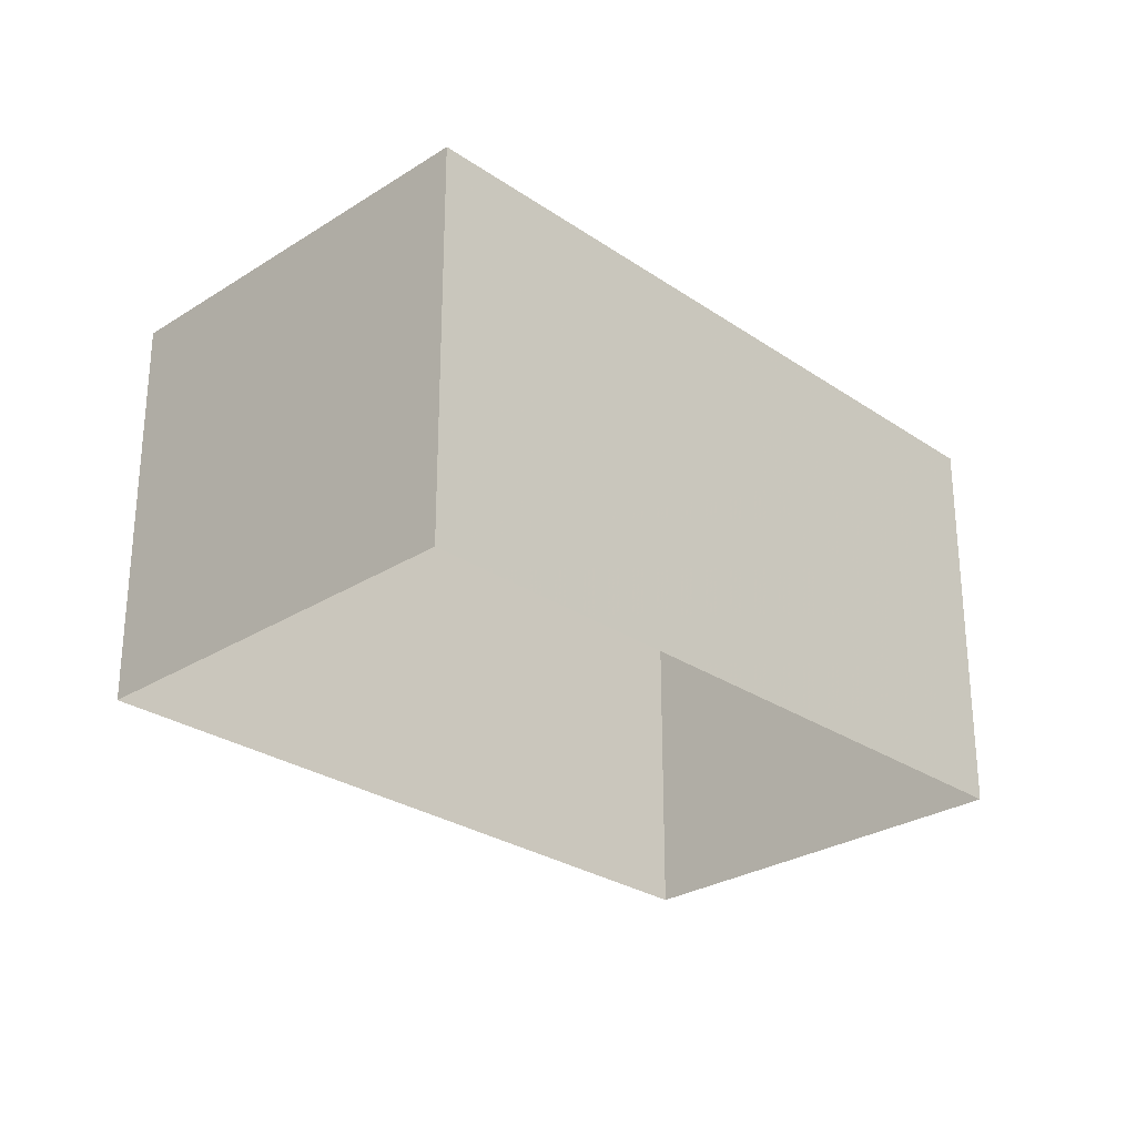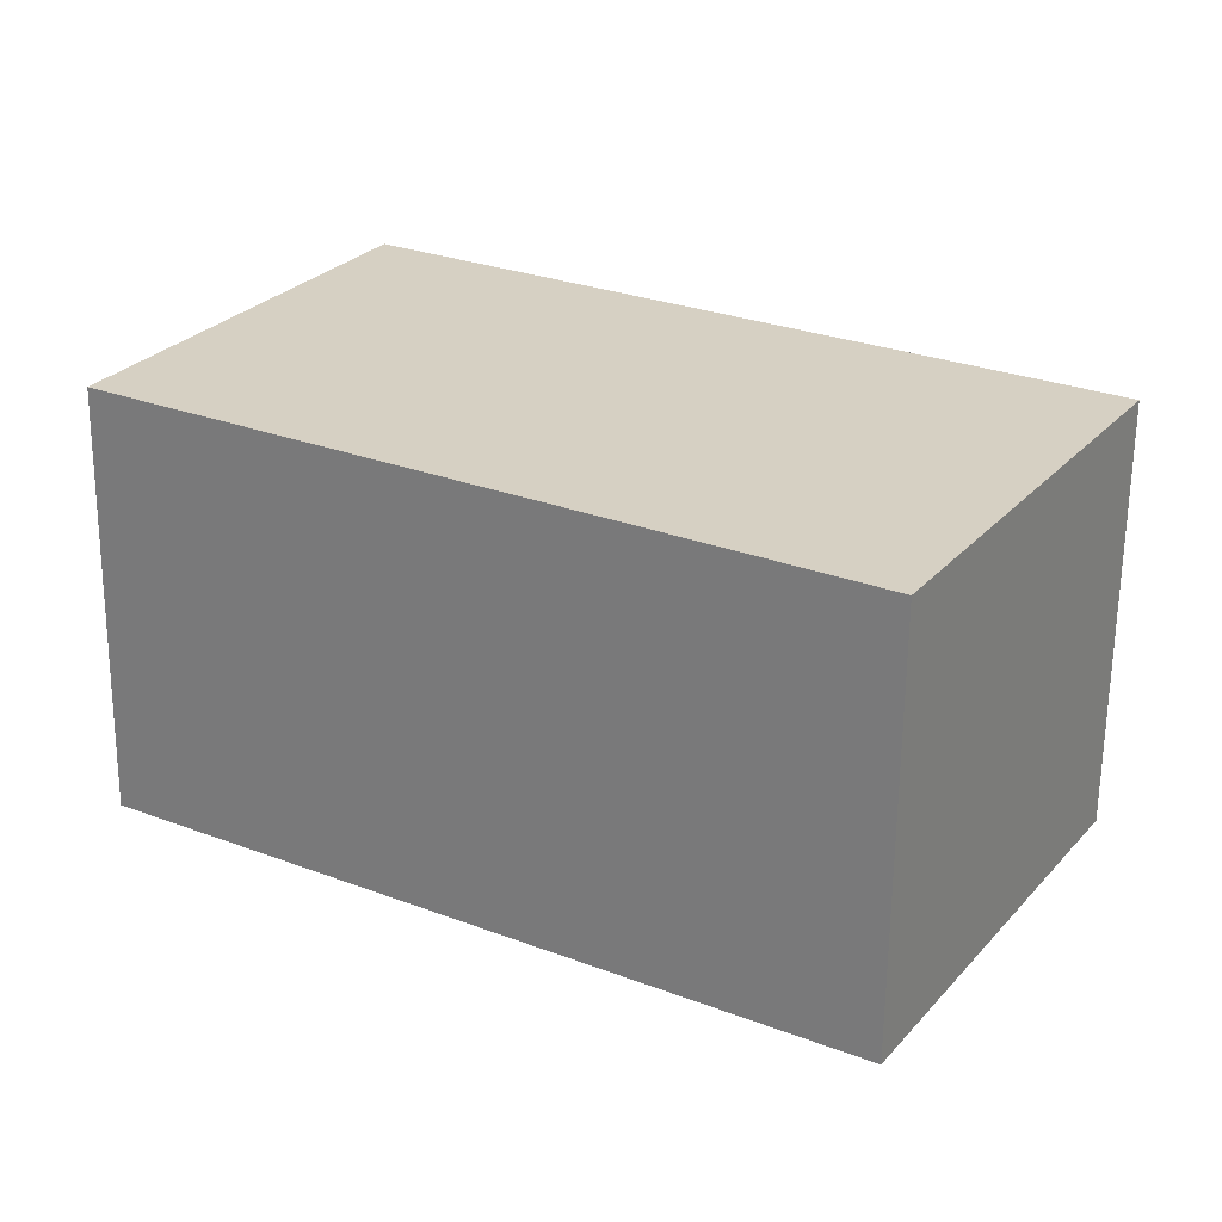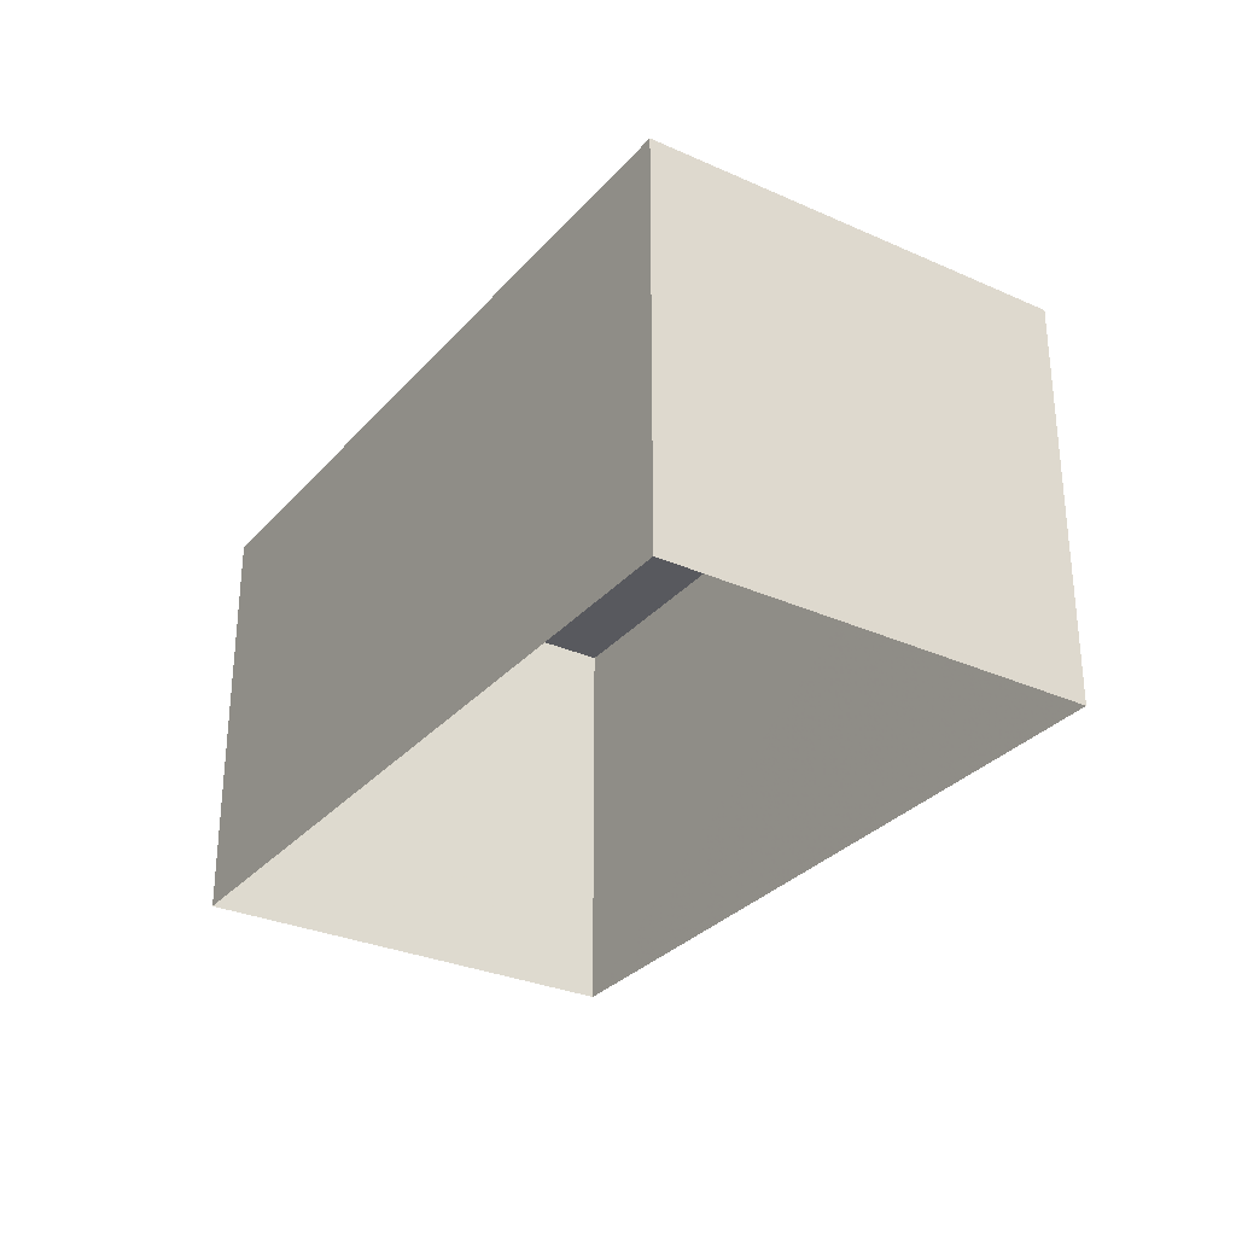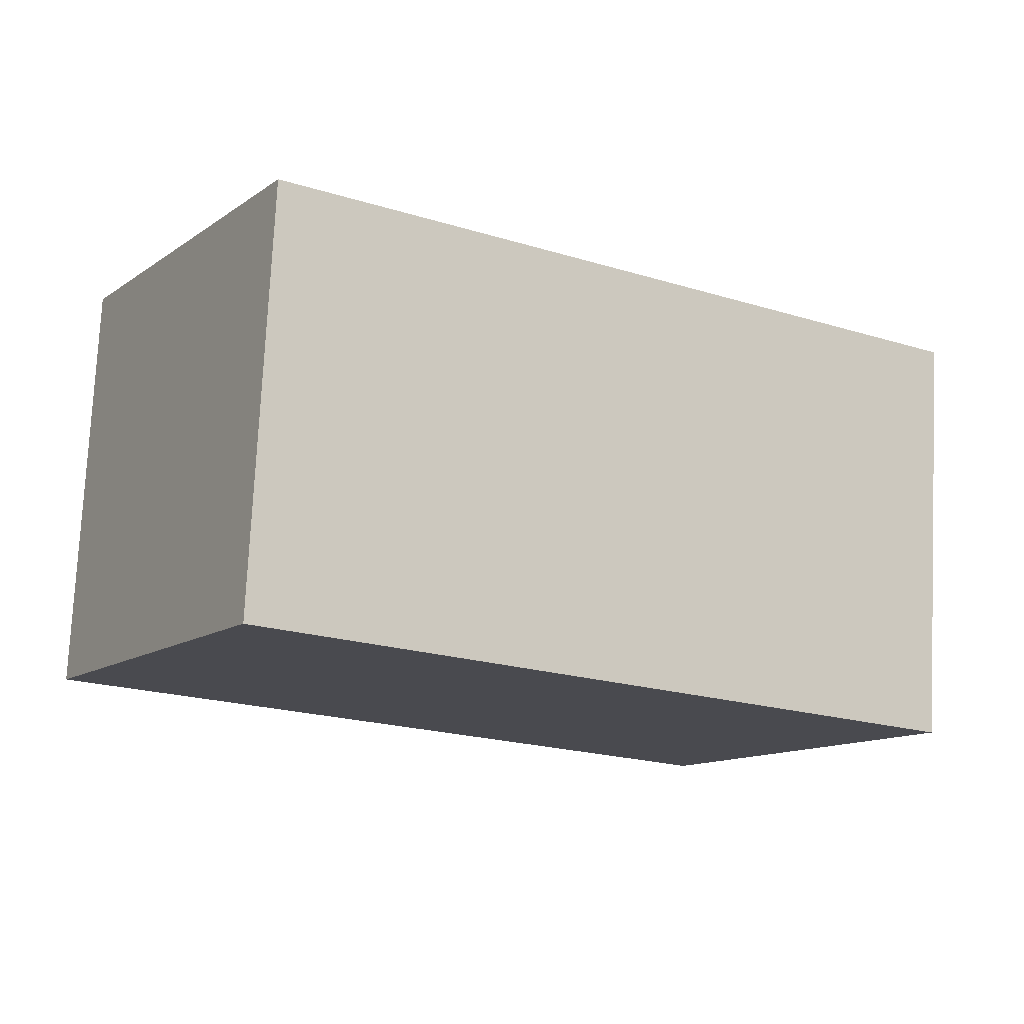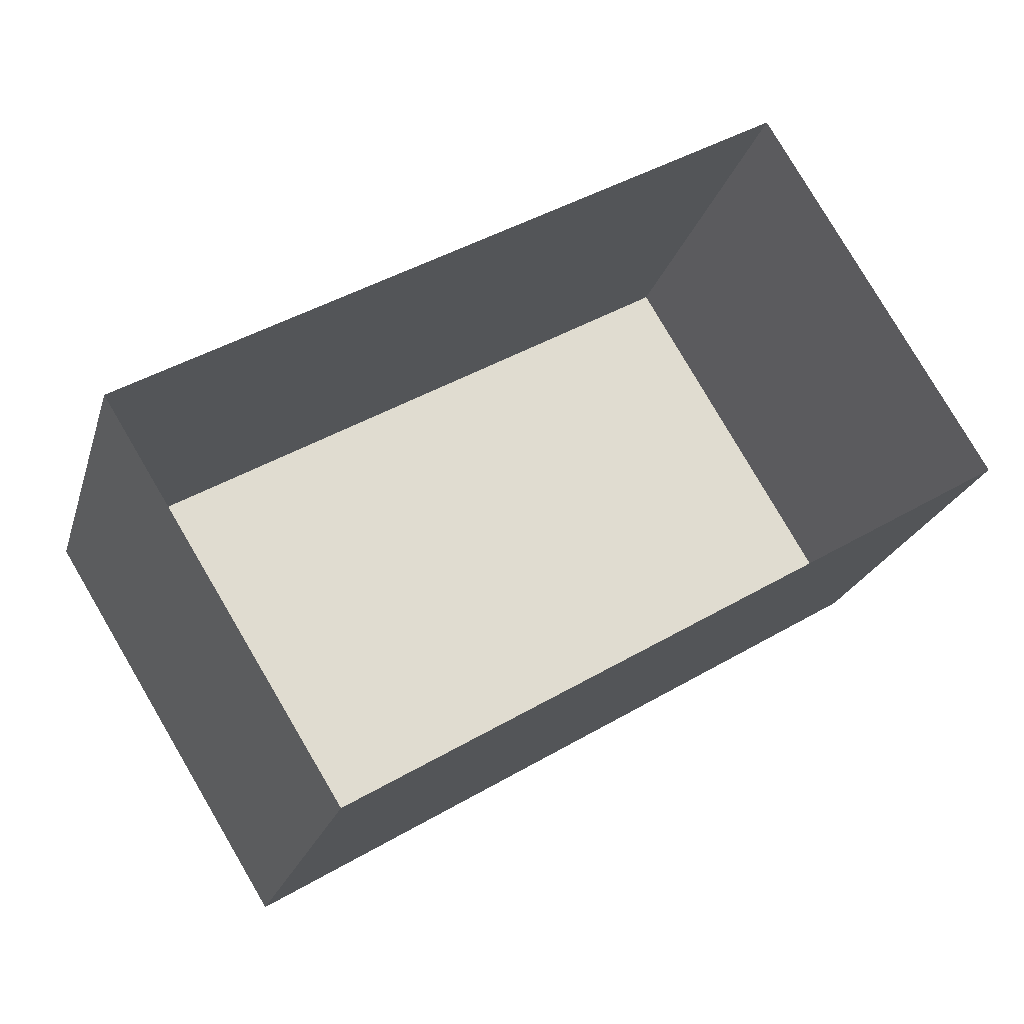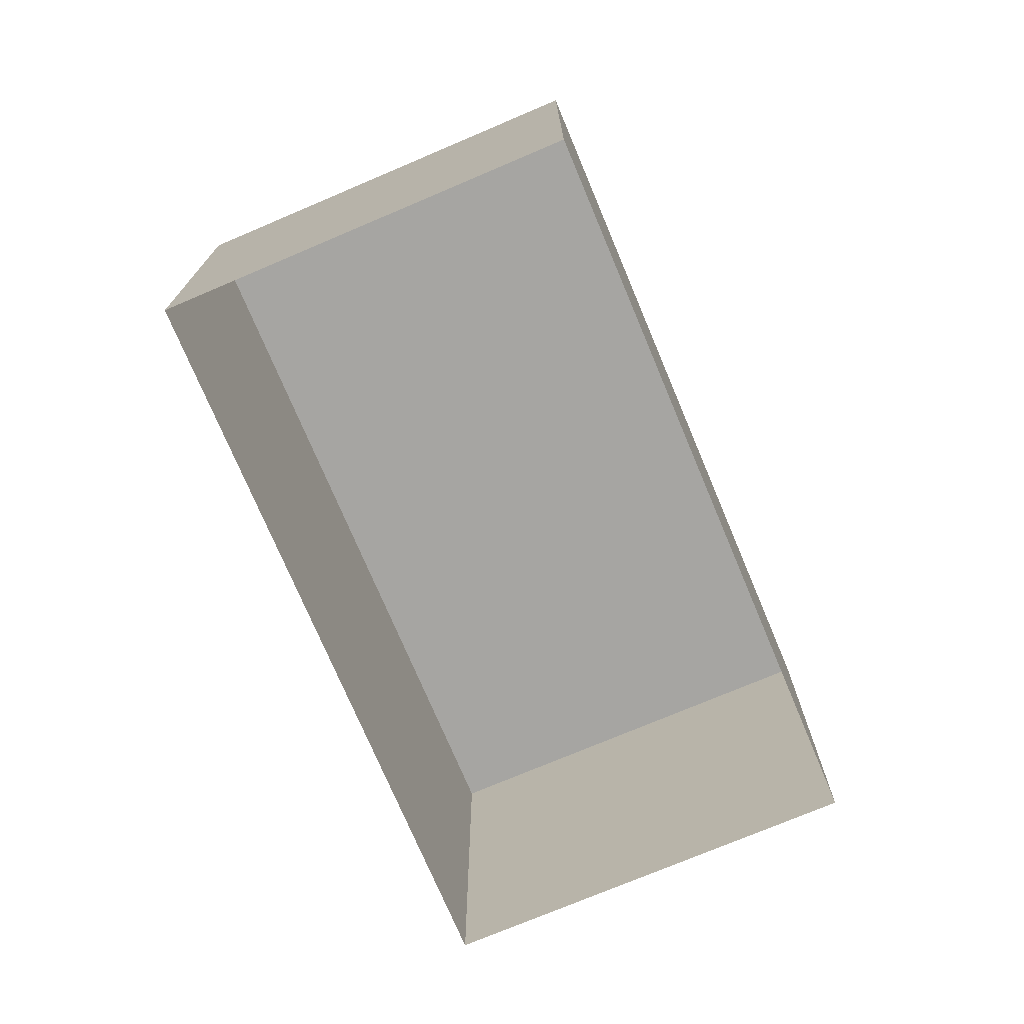
<metadata>
{"format":"obj","ext":"obj","renderer":"f3d","projection":"perspective","resolution":1024,"background":"white","views":[{"elev":-27.7,"azim":102.9,"up":"+Z"},{"elev":-63.6,"azim":-0.1,"up":"+Y"},{"elev":-30.2,"azim":-154.0,"up":"+Z"},{"elev":76.4,"azim":3.3,"up":"+Y"},{"elev":-22.3,"azim":164.8,"up":"+Y"},{"elev":-73.7,"azim":81.7,"up":"+Z"}]}
</metadata>
<code>
v -3.121e+05 4.306e+04 23.53
v -3.121e+05 4.305e+04 23.53
v -3.121e+05 4.305e+04 23.52
v -3.121e+05 4.306e+04 23.53
v -3.121e+05 4.306e+04 26.33
v -3.121e+05 4.306e+04 26.33
v -3.121e+05 4.305e+04 26.32
v -3.121e+05 4.305e+04 26.33
f 1 2 3
f 4 1 3
f 5 6 7
f 8 5 7
f 5 1 4
f 6 5 4
f 6 4 3
f 7 6 3
f 5 2 1
f 5 8 2
f 8 3 2
f 8 7 3

</code>
